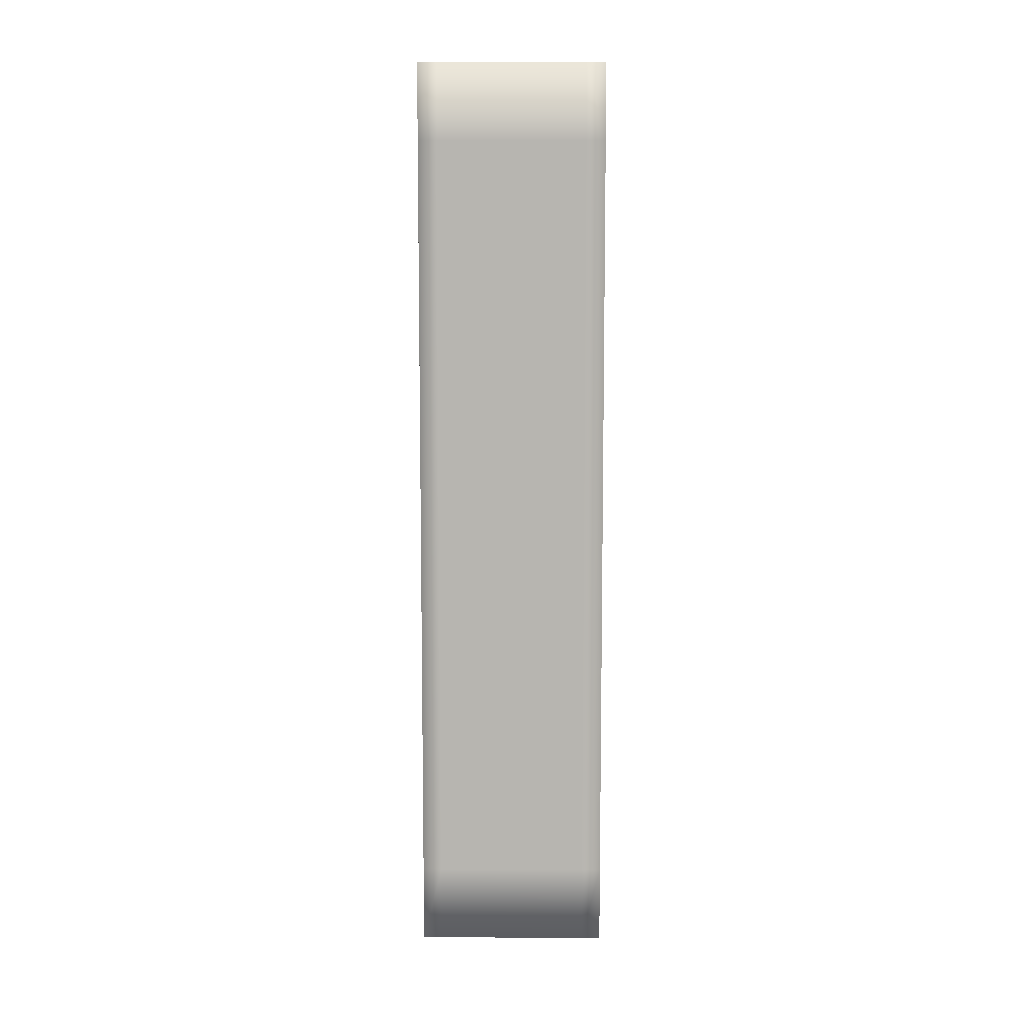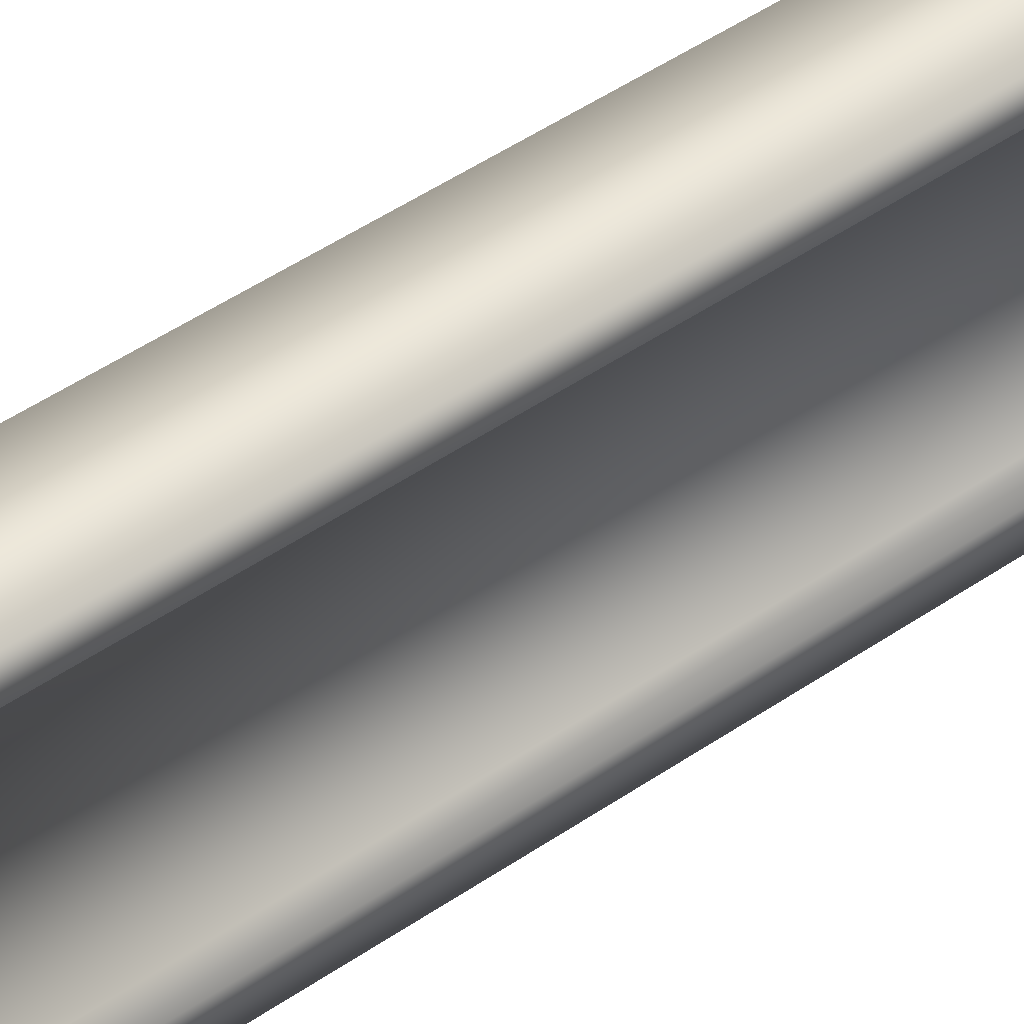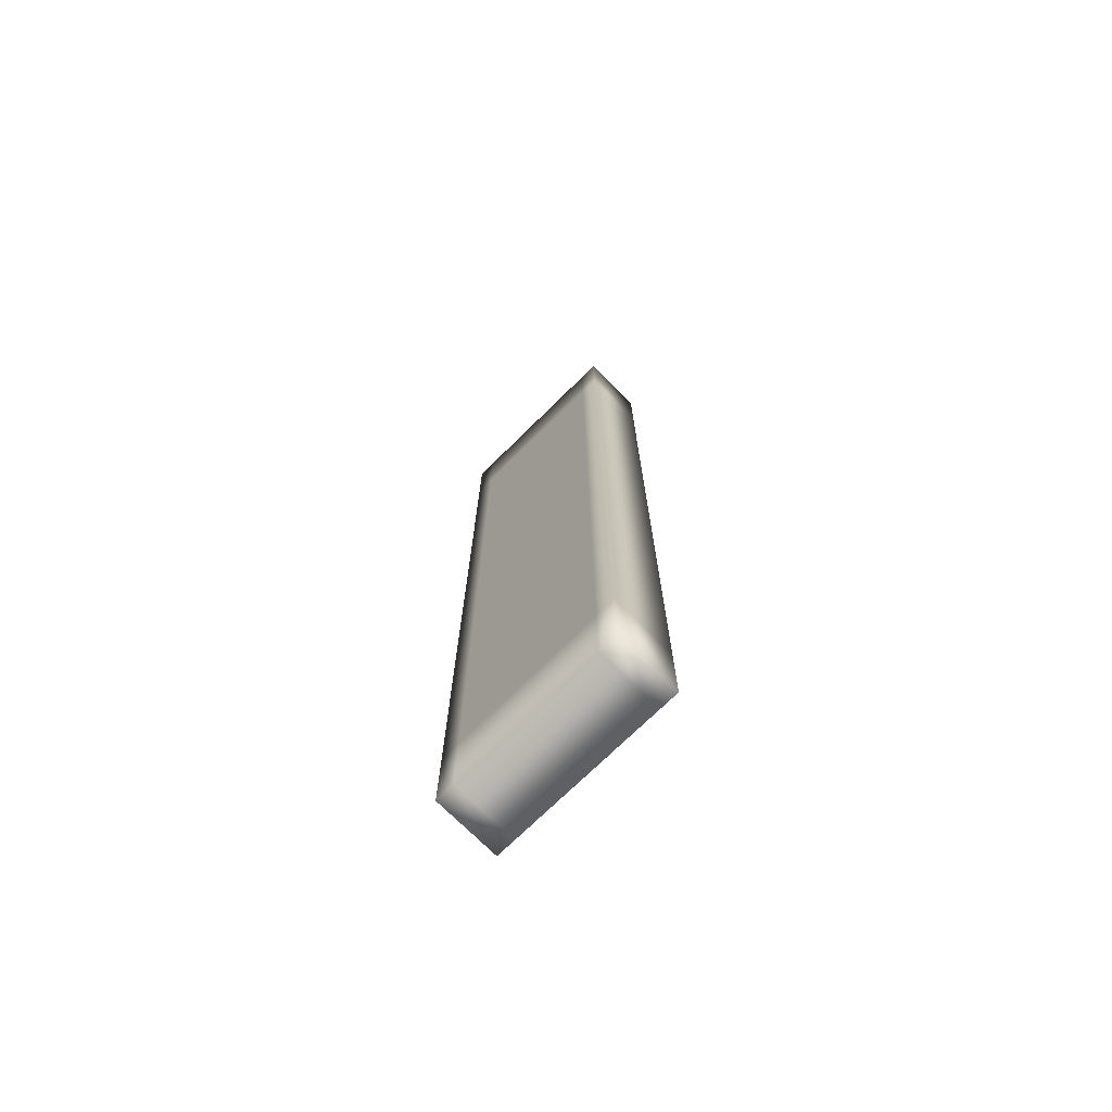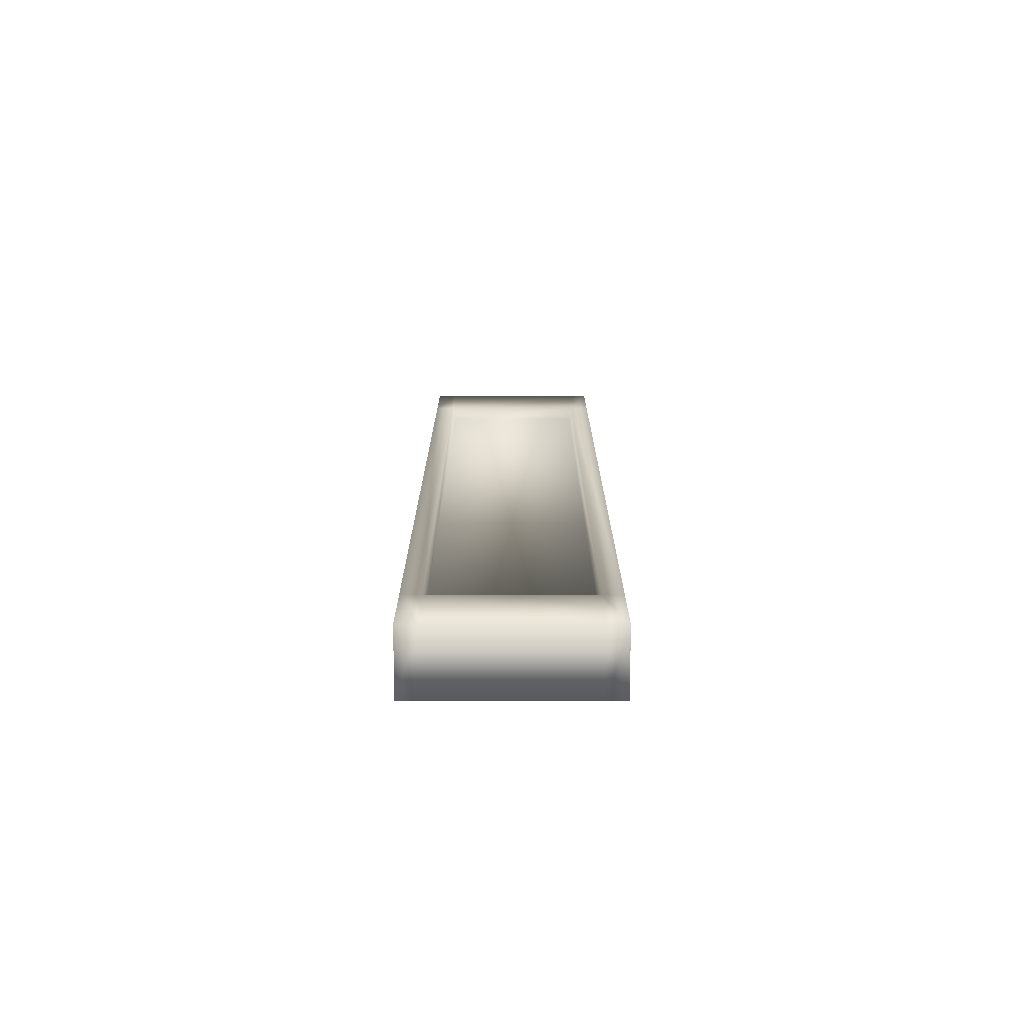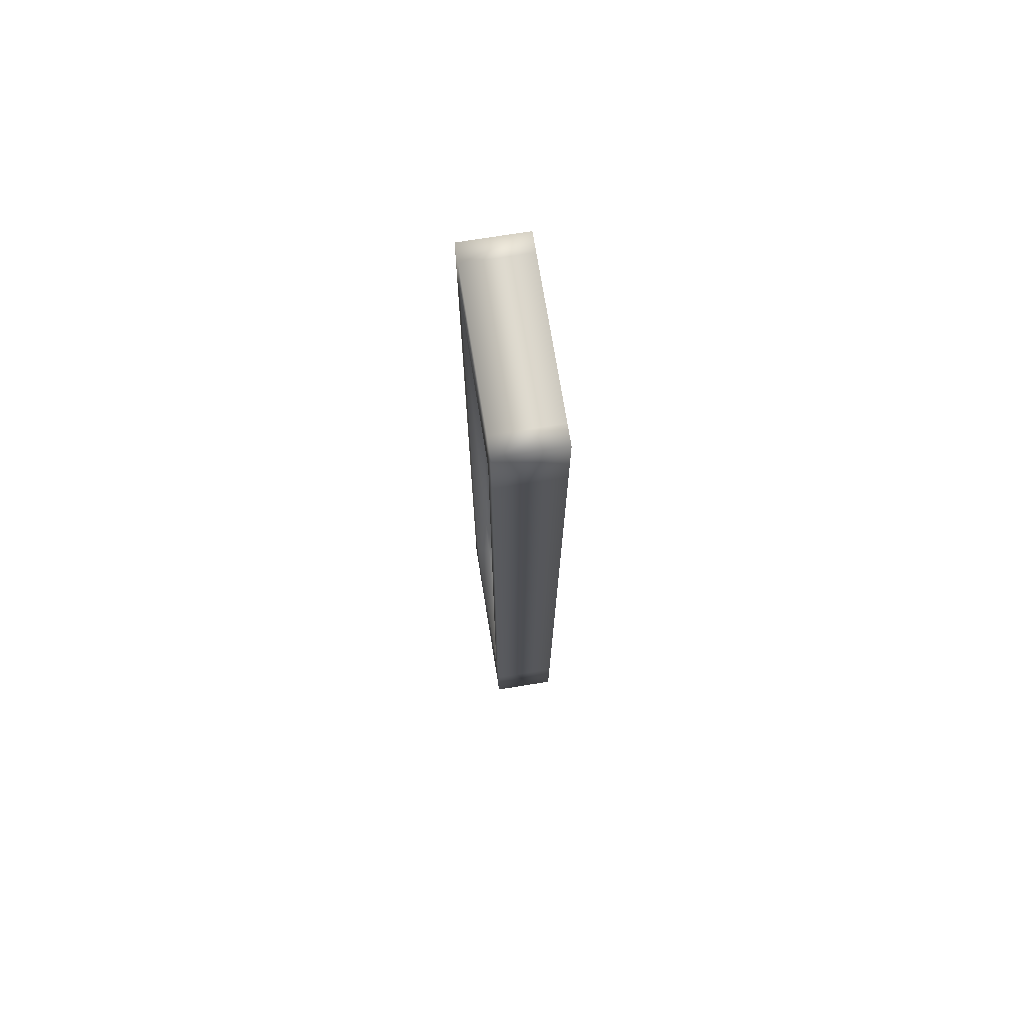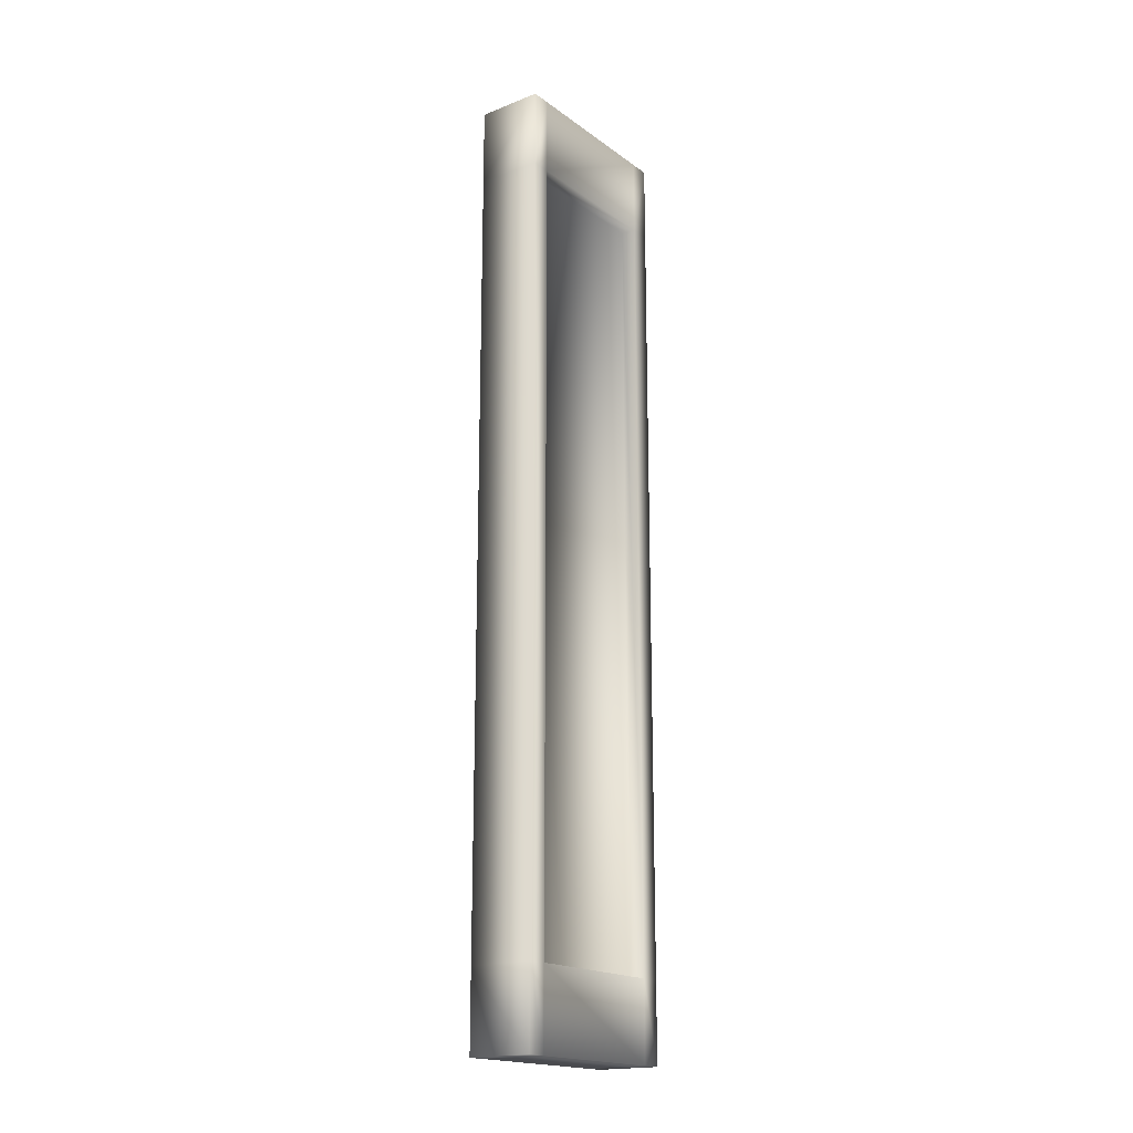
<metadata>
{"format":"obj","ext":"obj","renderer":"f3d","projection":"perspective","resolution":1024,"background":"white","views":[{"elev":8.7,"azim":-89.4,"up":"+Z"},{"elev":44.7,"azim":50.8,"up":"+Y"},{"elev":-72.1,"azim":-45.3,"up":"+Z"},{"elev":-74.8,"azim":90.0,"up":"+Z"},{"elev":72.8,"azim":170.8,"up":"+Z"},{"elev":-18.6,"azim":36.8,"up":"+Z"}]}
</metadata>
<code>
v  0.3024 -0.8874 4.315
v  -0.3024 -0.8874 4.315
v  -0.3024 -0.8874 3.592
v  0.3024 -0.8874 3.592
v  -0.3024 0.8874 4.315
v  0.3024 0.8874 4.315
v  0.3024 0.8874 3.592
v  -0.3024 0.8874 3.592
v  0.3024 0.7031 4.315
v  0.3024 0.7031 3.592
v  0.3024 -0.7031 4.315
v  0.3024 -0.7031 3.592
v  -0.3024 0.7051 4.315
v  -0.3024 0.7051 3.592
v  -0.3024 -0.7051 3.592
v  -0.3024 -0.7051 4.315
v  0.17 -0.6809 3.592
v  0.17 0.6809 3.592
v  0.17 -0.6809 -3.592
v  0.17 0.6809 -3.592
v  0.3024 0.7031 -3.592
v  -0.3024 0.7051 -3.592
v  -0.3024 -0.7051 -3.592
v  -0.3024 0.8874 -3.592
v  -0.3024 -0.8874 -3.592
v  0.3024 -0.8874 -3.592
v  0.3024 0.8874 -3.592
v  -0.3024 -0.8874 -4.315
v  0.3024 -0.8874 -4.315
v  0.3024 0.8874 -4.315
v  -0.3024 0.8874 -4.315
v  0.3024 0.7031 -4.315
v  0.3024 -0.7031 -4.315
v  0.3024 -0.7031 -3.592
v  -0.3024 0.7051 -4.315
v  -0.3024 -0.7051 -4.315
o level01_marquee
g level01_marquee
f 1 2 3 4
f 5 6 7 8
f 6 9 10 7
f 11 1 4 12
f 13 14 15 16
f 9 11 12 10
f 10 12 17 18
f 17 19 20 18
f 18 20 21 10
f 14 22 23 15
f 5 8 14 13
f 3 2 16 15
f 8 24 22 14
f 25 3 15 23
f 2 1 11 16
f 16 11 9 13
f 13 9 6 5
f 26 4 3 25
f 24 8 7 27
f 25 28 29 26
f 27 30 31 24
f 21 32 30 27
f 26 29 33 34
f 23 22 35 36
f 34 33 32 21
f 19 34 21 20
f 10 21 27 7
f 4 26 34 12
f 12 34 19 17
f 22 24 31 35
f 36 28 25 23
f 33 29 28 36
f 32 33 36 35
f 30 32 35 31

</code>
